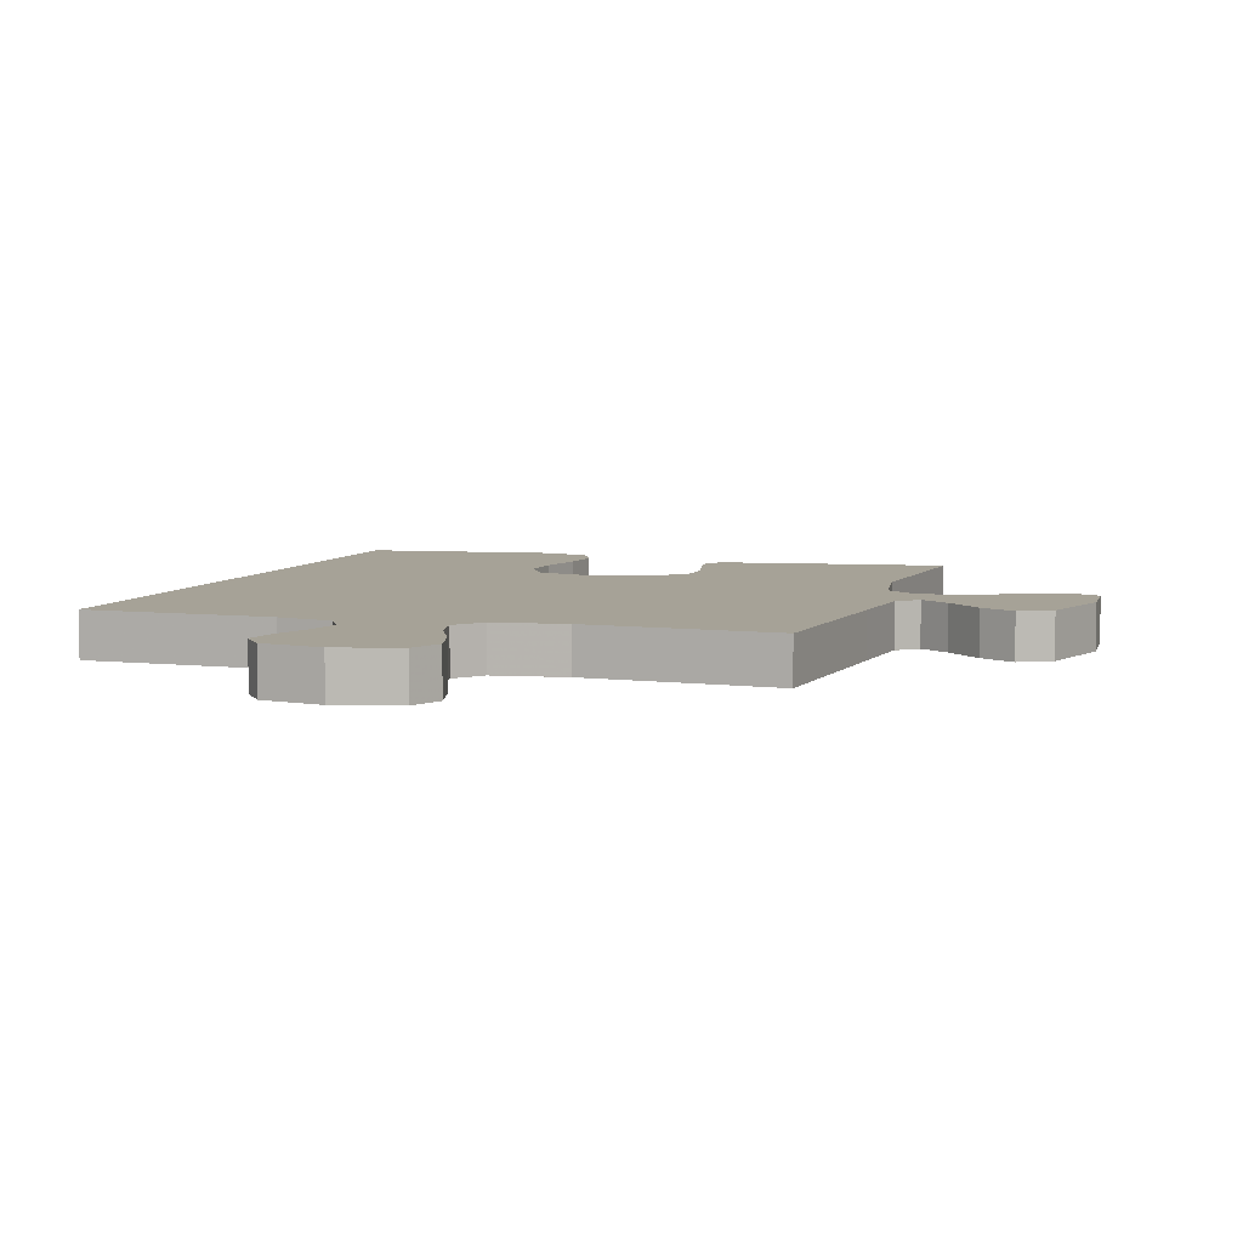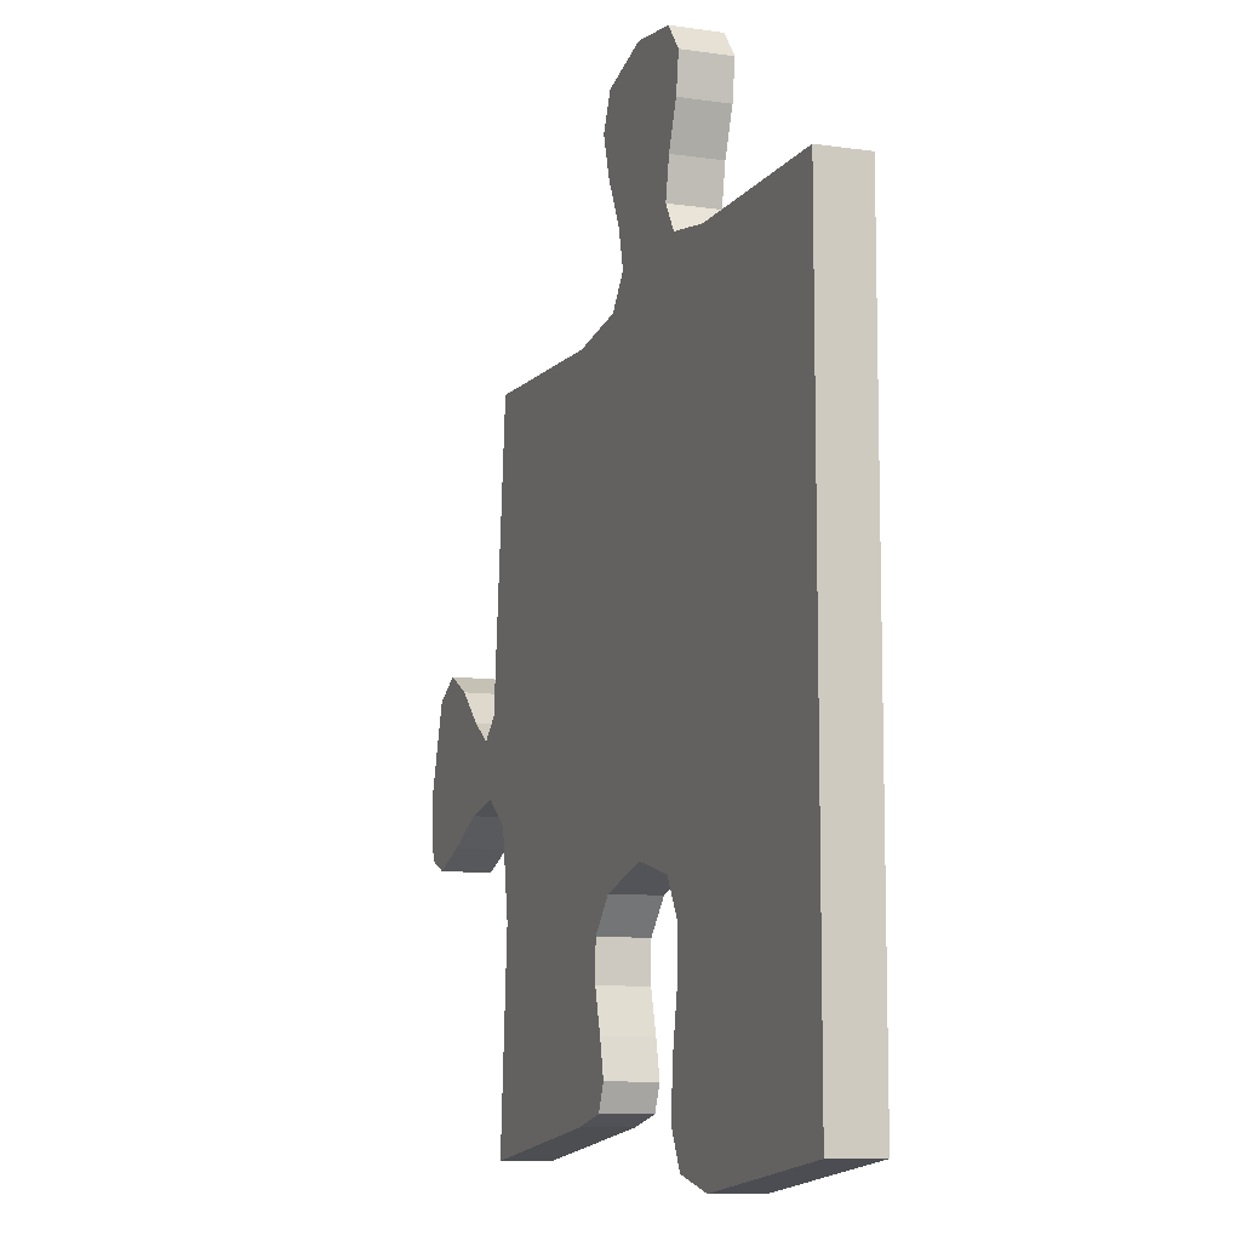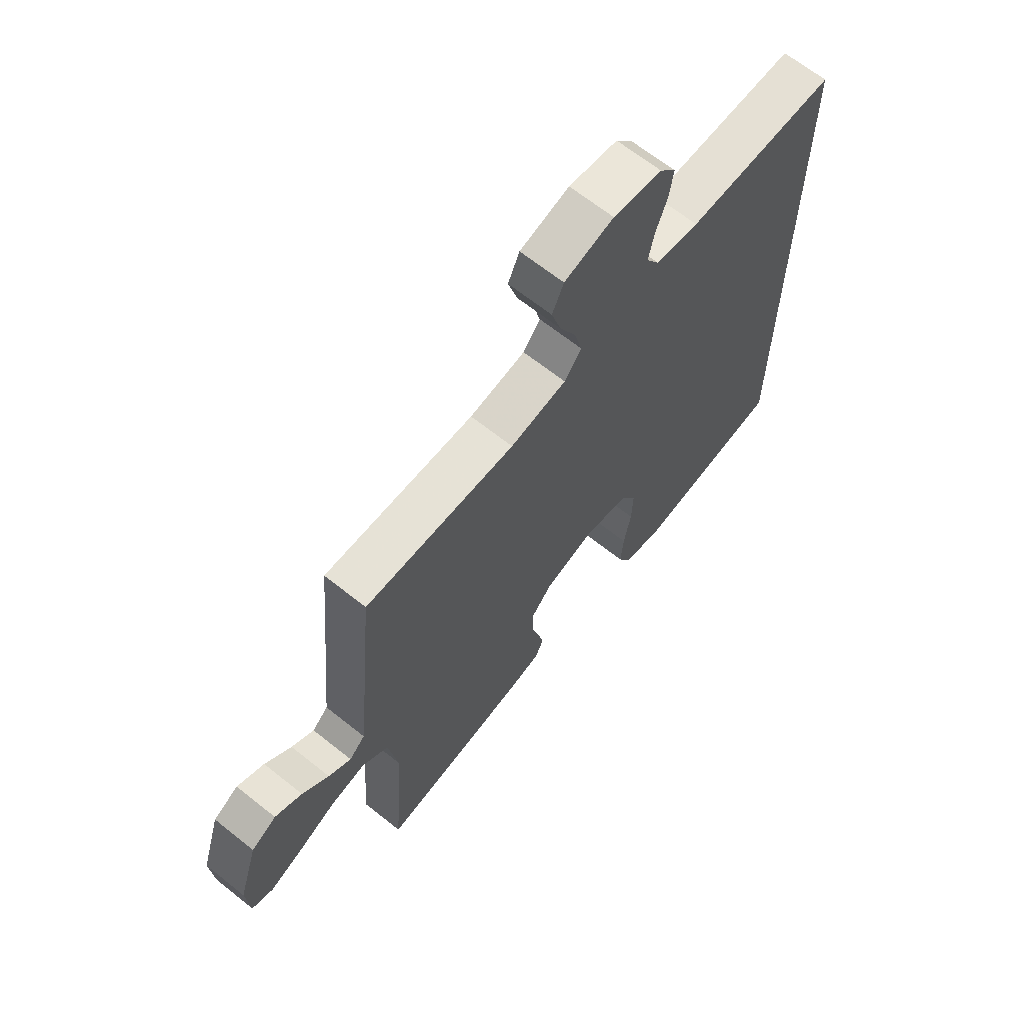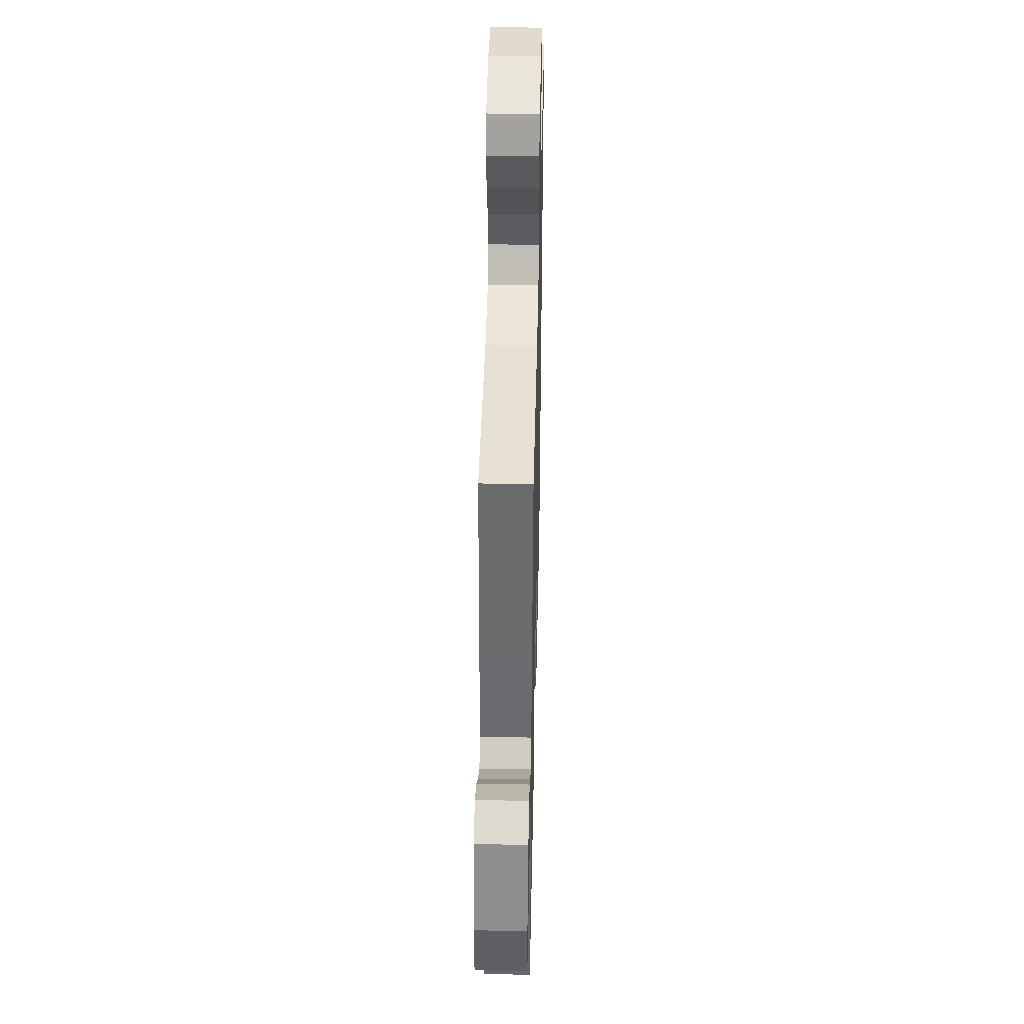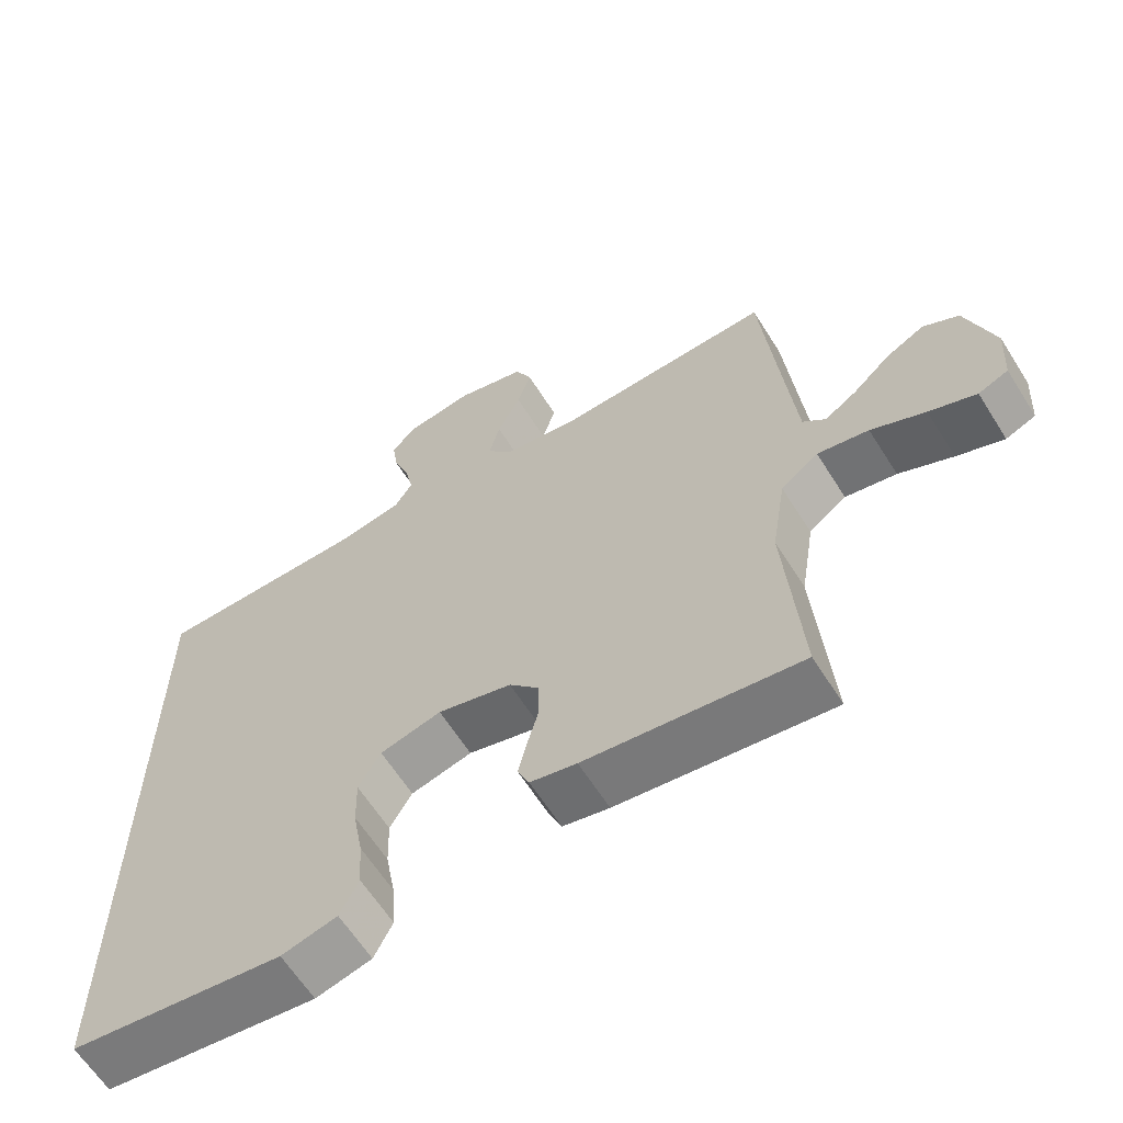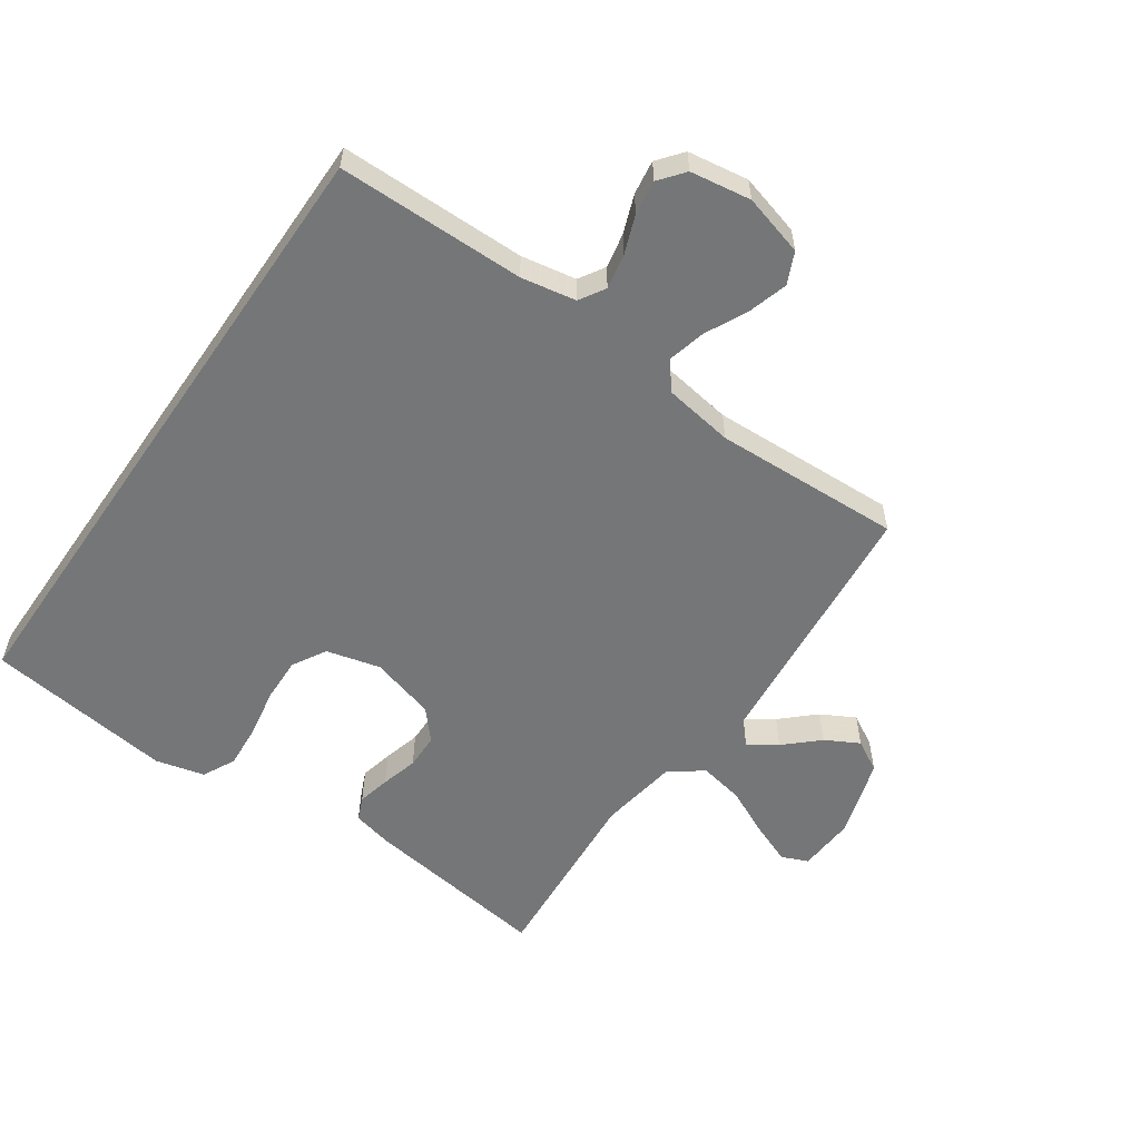
<metadata>
{"format":"obj","ext":"obj","renderer":"f3d","projection":"perspective","resolution":1024,"background":"white","views":[{"elev":6.4,"azim":18.0,"up":"+Y"},{"elev":-9.8,"azim":-110.4,"up":"+Z"},{"elev":66.3,"azim":128.7,"up":"+Z"},{"elev":42.0,"azim":91.3,"up":"+Z"},{"elev":-62.9,"azim":32.2,"up":"+Z"},{"elev":-56.8,"azim":-34.7,"up":"+Y"}]}
</metadata>
<code>
v 0.5 0.07 -0.5
v 0.2 0.07 -0.459
v 0.135 0.07 -0.444
v 0.119 0.07 -0.407
v 0.131 0.07 -0.354
v 0.147 0.07 -0.295
v 0.146 0.07 -0.238
v 0.104 0.07 -0.191
v 0 0.07 -0.162
v -0.086 0.07 -0.184
v -0.117 0.07 -0.238
v -0.115 0.07 -0.309
v -0.101 0.07 -0.387
v -0.096 0.07 -0.458
v -0.122 0.07 -0.51
v -0.2 0.07 -0.53
v -0.5 0.07 -0.492
v -0.5 0.07 0.529
v -0.2 0.07 0.532
v -0.112 0.07 0.548
v -0.087 0.07 0.589
v -0.098 0.07 0.645
v -0.121 0.07 0.706
v -0.129 0.07 0.761
v -0.097 0.07 0.801
v 0 0.07 0.816
v 0.098 0.07 0.789
v 0.121 0.07 0.739
v 0.102 0.07 0.675
v 0.069 0.07 0.608
v 0.054 0.07 0.548
v 0.088 0.07 0.504
v 0.2 0.07 0.487
v 0.5 0.07 0.5
v 0.528 0.07 0.2
v 0.54 0.07 0.075
v 0.572 0.07 0.046
v 0.617 0.07 0.076
v 0.67 0.07 0.125
v 0.724 0.07 0.154
v 0.774 0.07 0.126
v 0.813 0.07 0
v 0.807 0.07 -0.092
v 0.765 0.07 -0.11
v 0.699 0.07 -0.084
v 0.623 0.07 -0.048
v 0.551 0.07 -0.034
v 0.498 0.07 -0.074
v 0.478 0.07 -0.2
v 0.5 0 -0.5
v 0.2 0 -0.459
v 0.135 0 -0.444
v 0.119 0 -0.407
v 0.131 0 -0.354
v 0.147 0 -0.295
v 0.146 0 -0.238
v 0.104 0 -0.191
v 0 0 -0.162
v -0.086 0 -0.184
v -0.117 0 -0.238
v -0.115 0 -0.309
v -0.101 0 -0.387
v -0.096 0 -0.458
v -0.122 0 -0.51
v -0.2 0 -0.53
v -0.5 0 -0.492
v -0.5 0 0.529
v -0.2 0 0.532
v -0.112 0 0.548
v -0.087 0 0.589
v -0.098 0 0.645
v -0.121 0 0.706
v -0.129 0 0.761
v -0.097 0 0.801
v 0 0 0.816
v 0.098 0 0.789
v 0.121 0 0.739
v 0.102 0 0.675
v 0.069 0 0.608
v 0.054 0 0.548
v 0.088 0 0.504
v 0.2 0 0.487
v 0.5 0 0.5
v 0.528 0 0.2
v 0.54 0 0.075
v 0.572 0 0.046
v 0.617 0 0.076
v 0.67 0 0.125
v 0.724 0 0.154
v 0.774 0 0.126
v 0.813 0 0
v 0.807 0 -0.092
v 0.765 0 -0.11
v 0.699 0 -0.084
v 0.623 0 -0.048
v 0.551 0 -0.034
v 0.498 0 -0.074
v 0.478 0 -0.2
f 43 44 45 46
f 41 42 43 46
f 41 46 47
f 38 39 40 41
f 37 38 41 47
f 36 37 47 48
f 33 34 35
f 32 33 35 36
f 27 28 29 30
f 27 30 31
f 26 27 31
f 25 26 31
f 22 23 24 25
f 21 22 25 31
f 20 21 31 32
f 16 17 18 19
f 12 13 14 15
f 11 12 15 16
f 3 4 5 6
f 1 2 3 6
f 49 1 6 7
f 48 49 7 8
f 36 48 8 9
f 32 36 9 10
f 20 32 10 11
f 11 16 19 20
f 95 94 93 92
f 95 92 91 90
f 96 95 90
f 90 89 88 87
f 96 90 87 86
f 97 96 86 85
f 84 83 82
f 85 84 82 81
f 79 78 77 76
f 80 79 76
f 80 76 75
f 80 75 74
f 74 73 72 71
f 80 74 71 70
f 81 80 70 69
f 68 67 66 65
f 64 63 62 61
f 65 64 61 60
f 55 54 53 52
f 55 52 51 50
f 56 55 50 98
f 57 56 98 97
f 58 57 97 85
f 59 58 85 81
f 60 59 81 69
f 69 68 65 60
f 1 50 51 2
f 2 51 52 3
f 3 52 53 4
f 4 53 54 5
f 5 54 55 6
f 6 55 56 7
f 7 56 57 8
f 8 57 58 9
f 9 58 59 10
f 10 59 60 11
f 11 60 61 12
f 12 61 62 13
f 13 62 63 14
f 14 63 64 15
f 15 64 65 16
f 16 65 66 17
f 17 66 67 18
f 18 67 68 19
f 19 68 69 20
f 20 69 70 21
f 21 70 71 22
f 22 71 72 23
f 23 72 73 24
f 24 73 74 25
f 25 74 75 26
f 26 75 76 27
f 27 76 77 28
f 28 77 78 29
f 29 78 79 30
f 30 79 80 31
f 31 80 81 32
f 32 81 82 33
f 33 82 83 34
f 34 83 84 35
f 35 84 85 36
f 36 85 86 37
f 37 86 87 38
f 38 87 88 39
f 39 88 89 40
f 40 89 90 41
f 41 90 91 42
f 42 91 92 43
f 43 92 93 44
f 44 93 94 45
f 45 94 95 46
f 46 95 96 47
f 47 96 97 48
f 48 97 98 49
f 49 98 50 1

</code>
